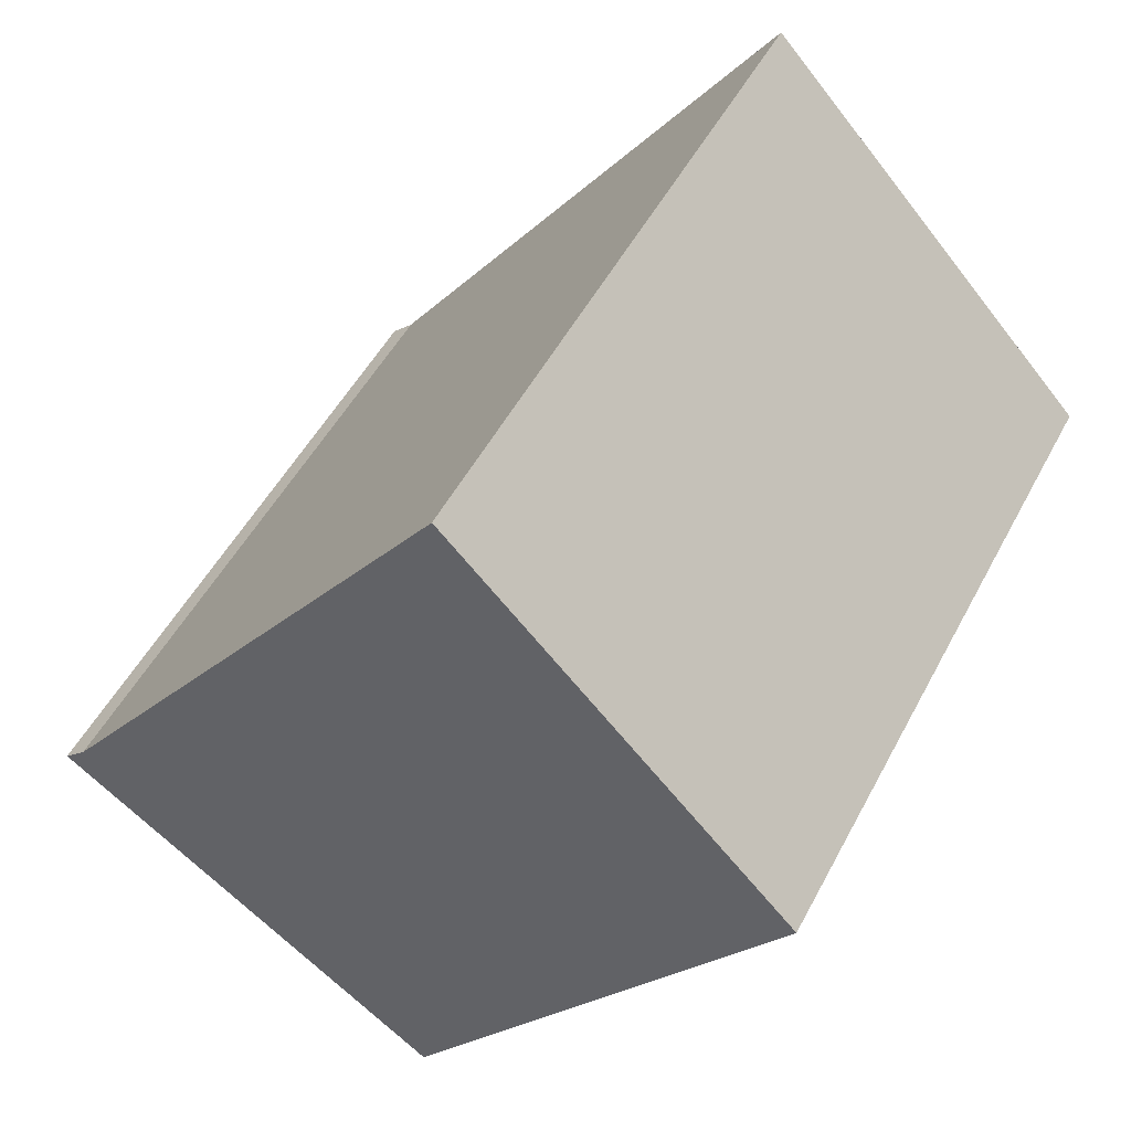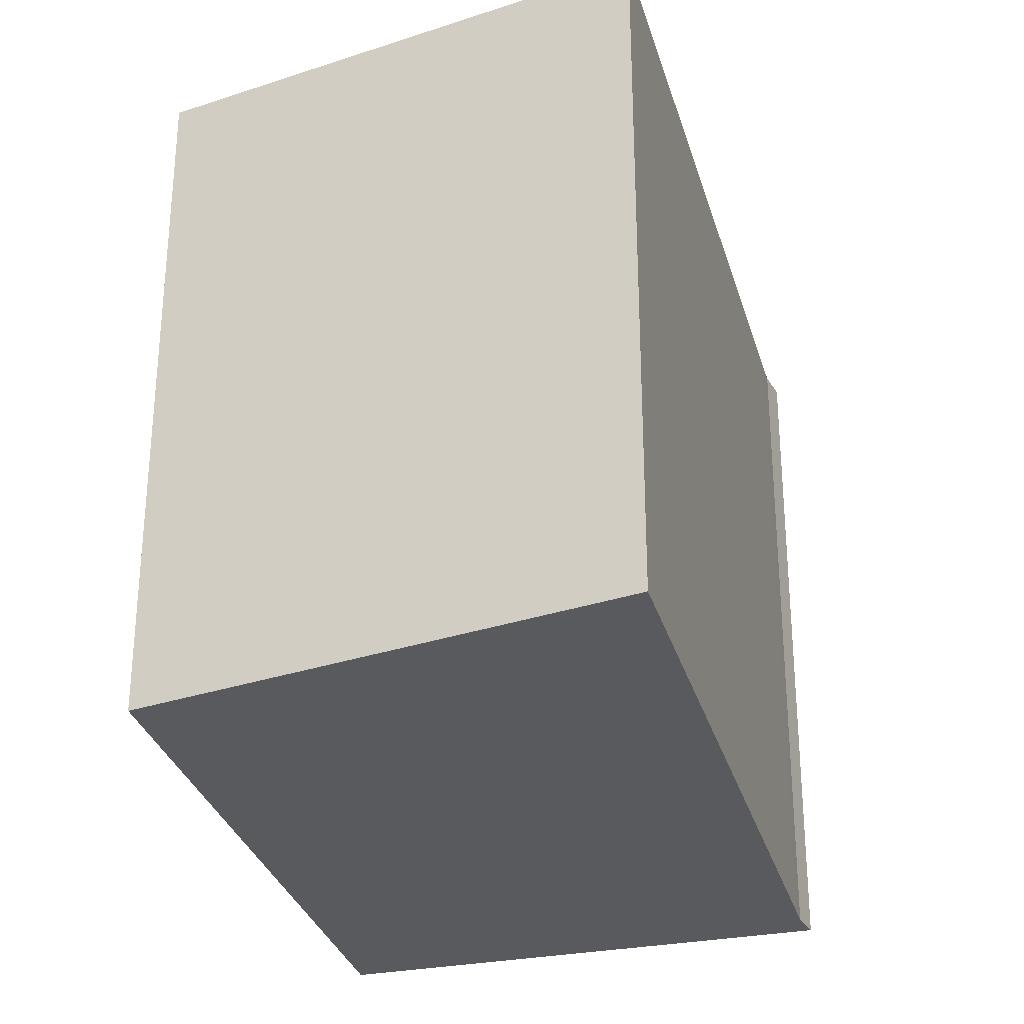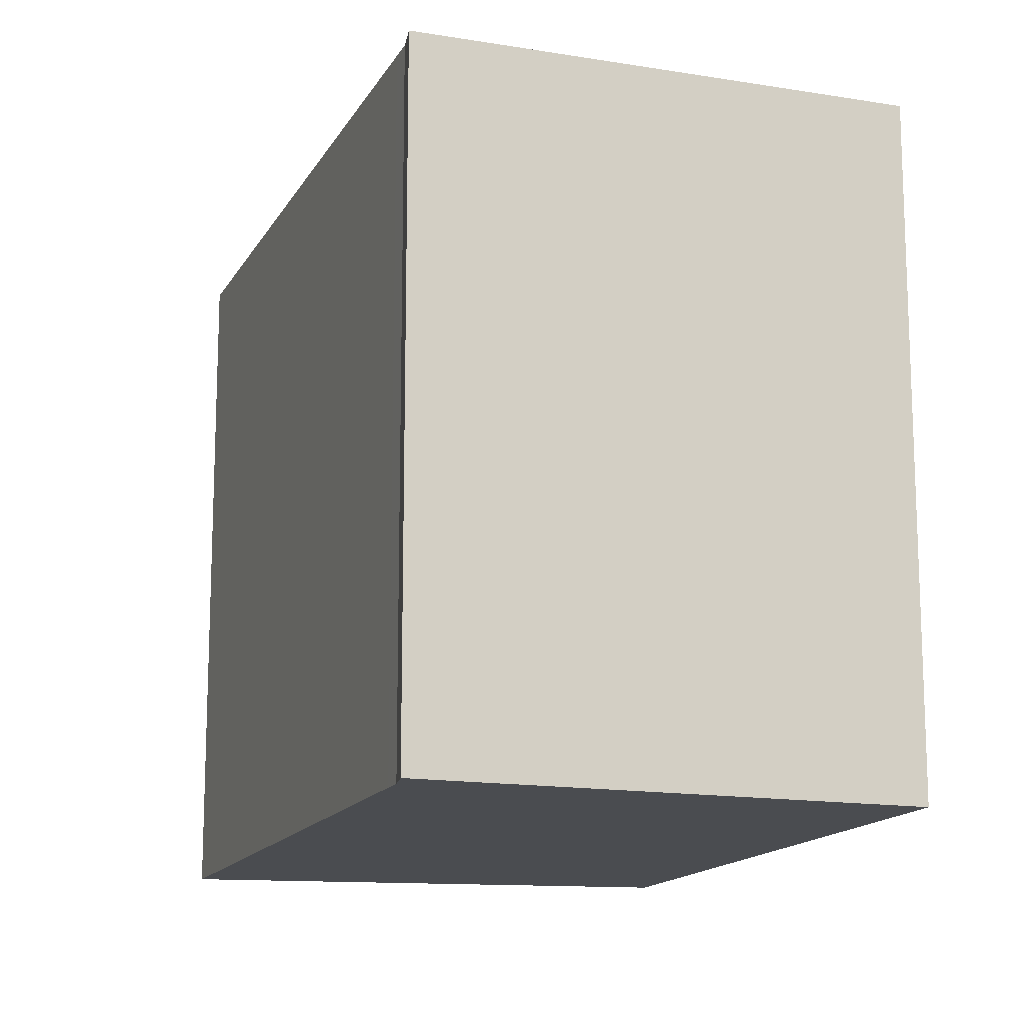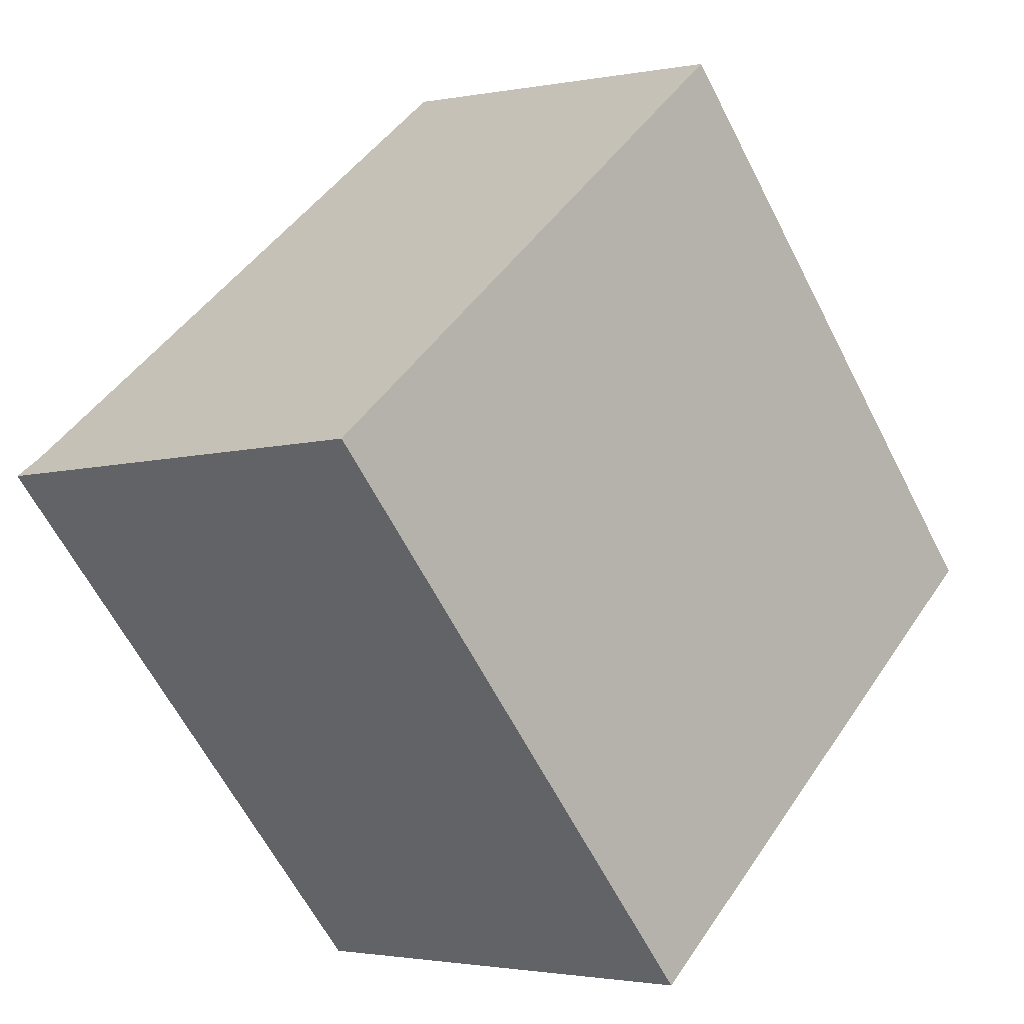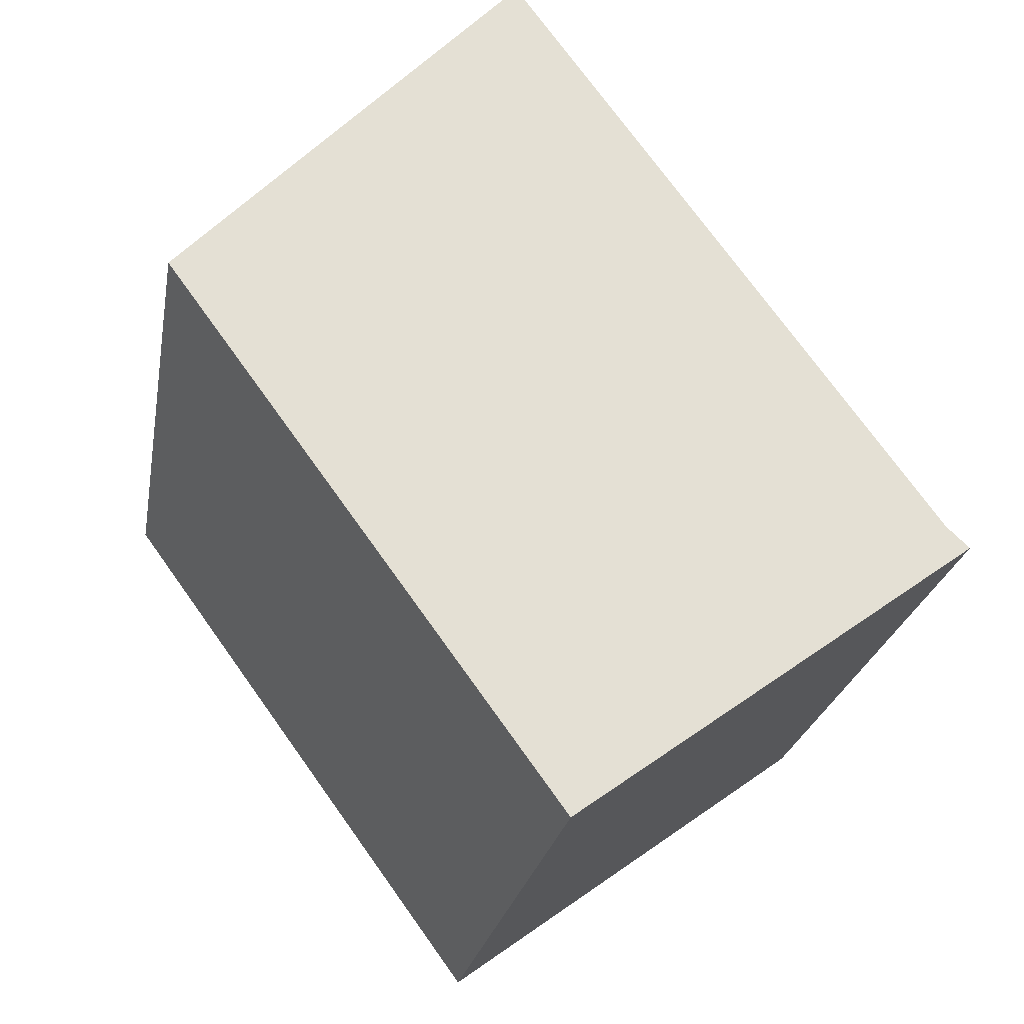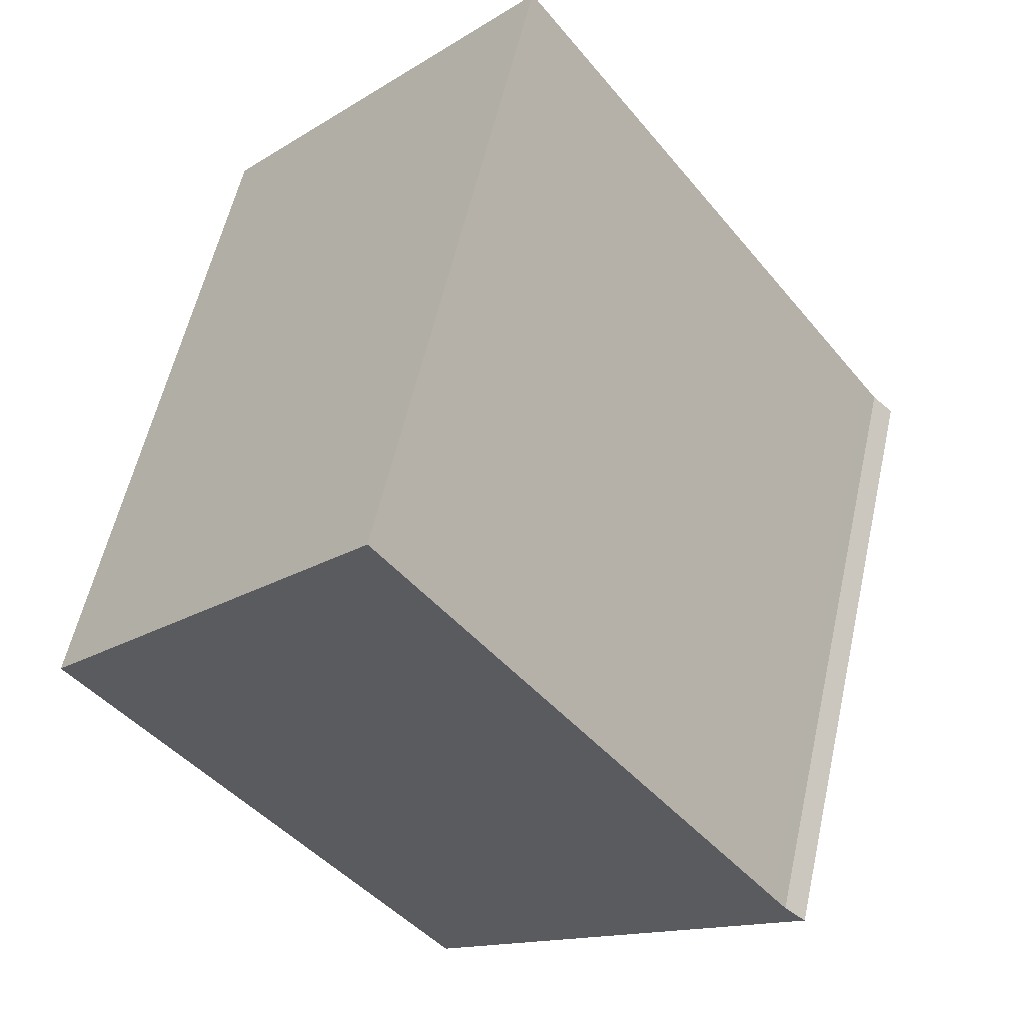
<metadata>
{"format":"obj","ext":"obj","renderer":"f3d","projection":"perspective","resolution":1024,"background":"white","views":[{"elev":50.4,"azim":-153.0,"up":"+Z"},{"elev":-31.1,"azim":-21.0,"up":"+Y"},{"elev":-14.8,"azim":124.1,"up":"+Y"},{"elev":-62.7,"azim":-152.9,"up":"+Z"},{"elev":-23.7,"azim":-9.8,"up":"+Z"},{"elev":57.5,"azim":12.6,"up":"+Z"}]}
</metadata>
<code>
v  5.906 7.306 -4.524
v  8.276 7.306 -2.382
v  8.523 7.306 -2.613
v  8.126 7.306 -2.177
v  3.572 7.306 3.776
v  3.68 7.306 3.89
v  0 7.306 4.474e-16
v  4.21 7.306 -5.762
v  3.68 -2.382e-16 3.89
v  8.126 1.333e-16 -2.177
v  8.276 1.459e-16 -2.382
v  8.523 1.6e-16 -2.613
v  4.21 3.528e-16 -5.762
v  5.906 2.77e-16 -4.524
v  3.572 -2.312e-16 3.776
v  0 0 0
g defaultobject
f 1 2 3
f 4 5 6
f 5 4 7
f 7 4 2
f 7 2 1
f 7 1 8
f 9 4 6
f 4 9 10
f 4 10 2
f 2 10 11
f 11 3 2
f 3 11 12
f 12 1 3
f 1 12 8
f 8 12 13
f 13 12 14
f 5 9 6
f 9 5 7
f 9 7 15
f 15 7 16
f 13 7 8
f 7 13 16
f 11 14 12
f 14 11 10
f 14 10 9
f 14 9 13
f 13 9 16
f 16 9 15

</code>
